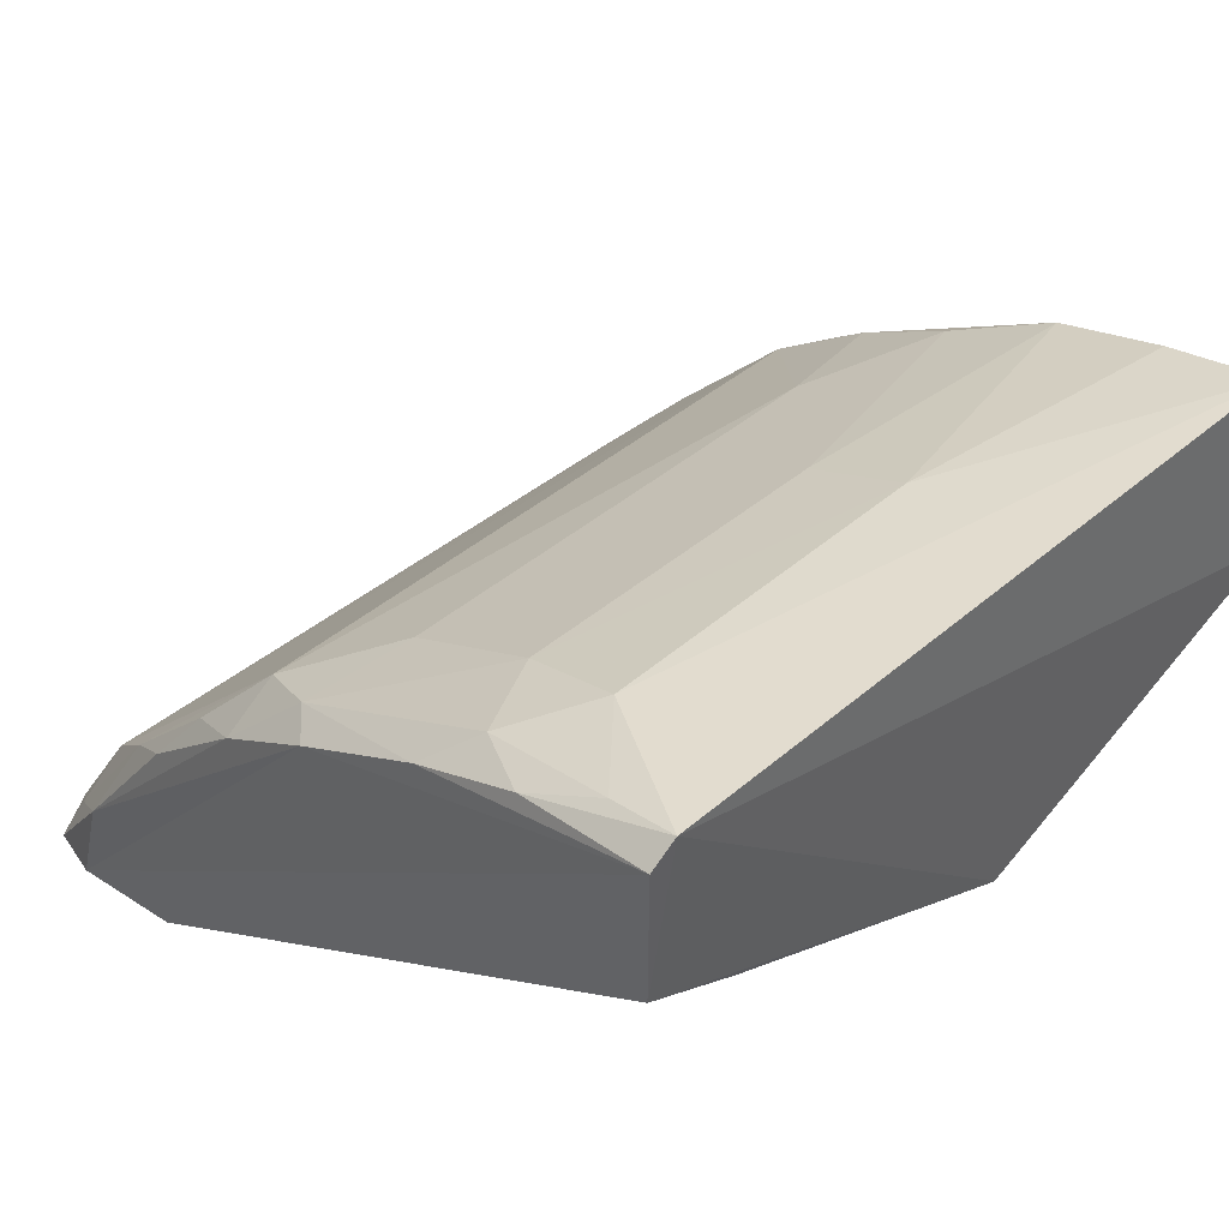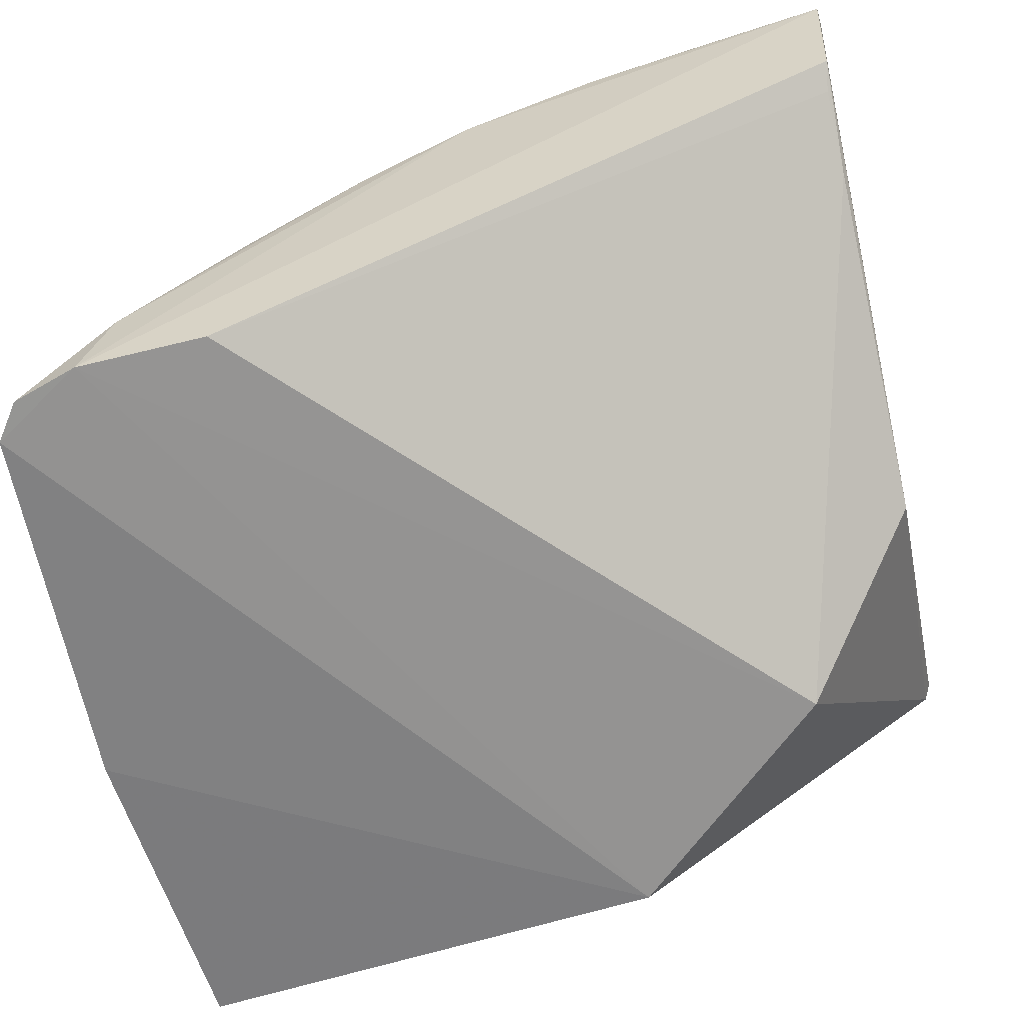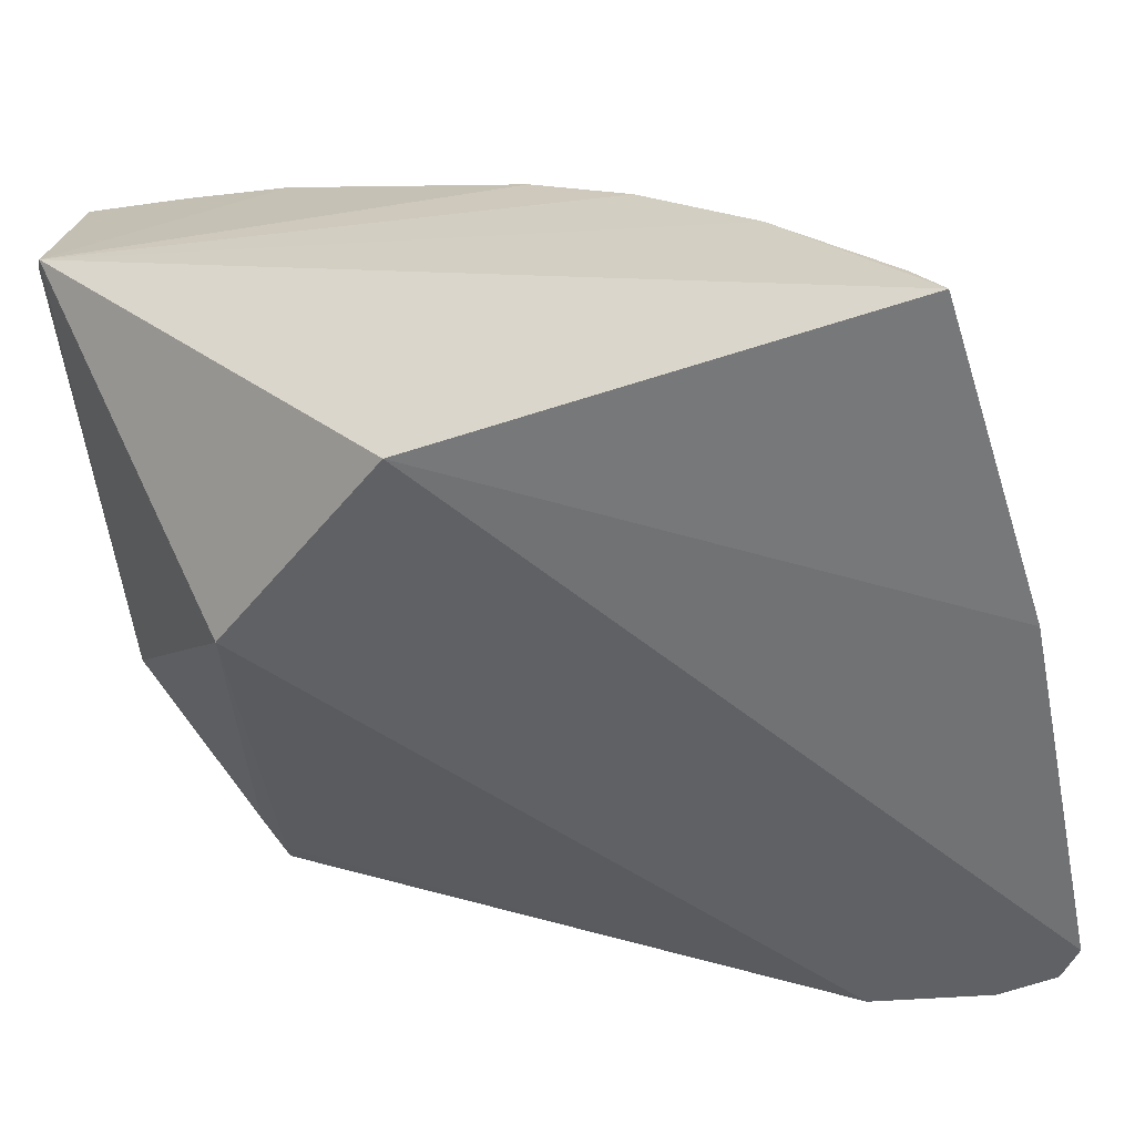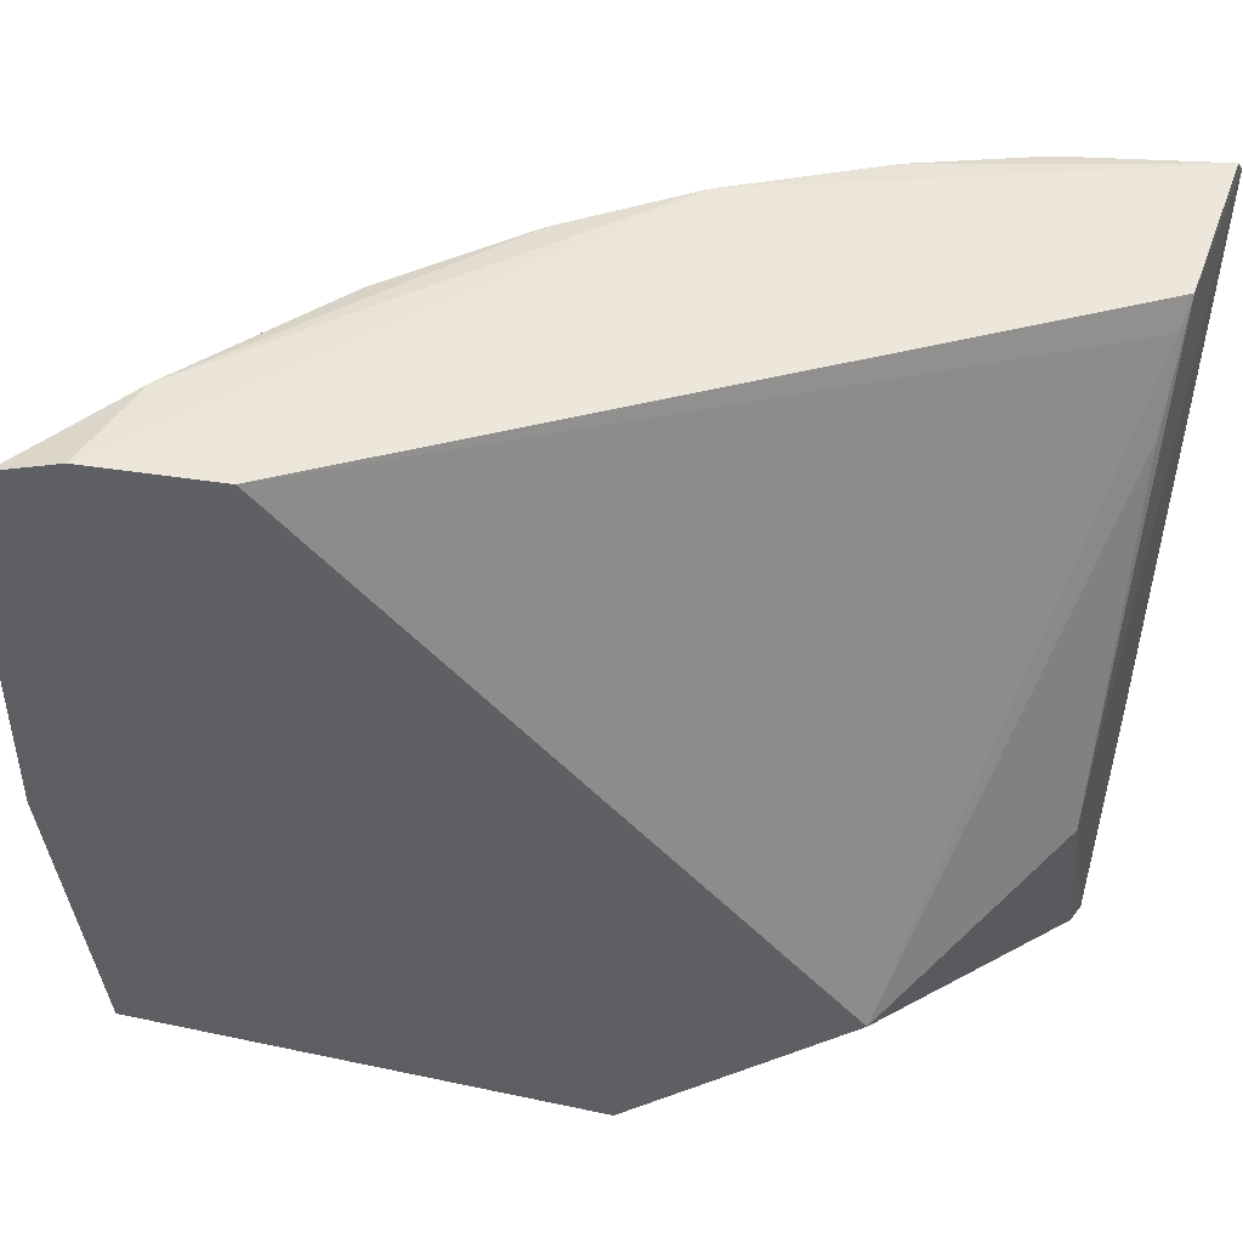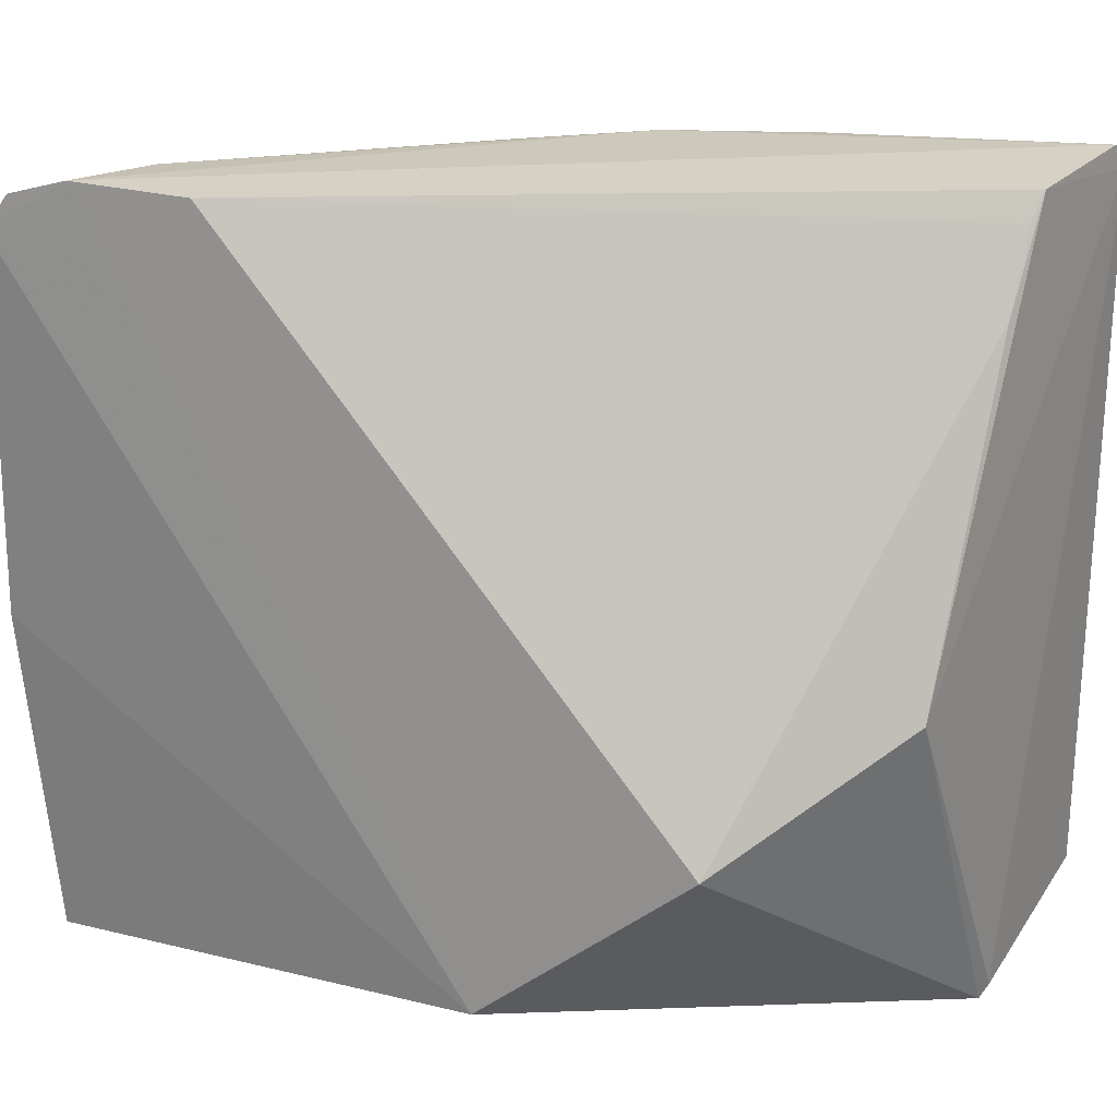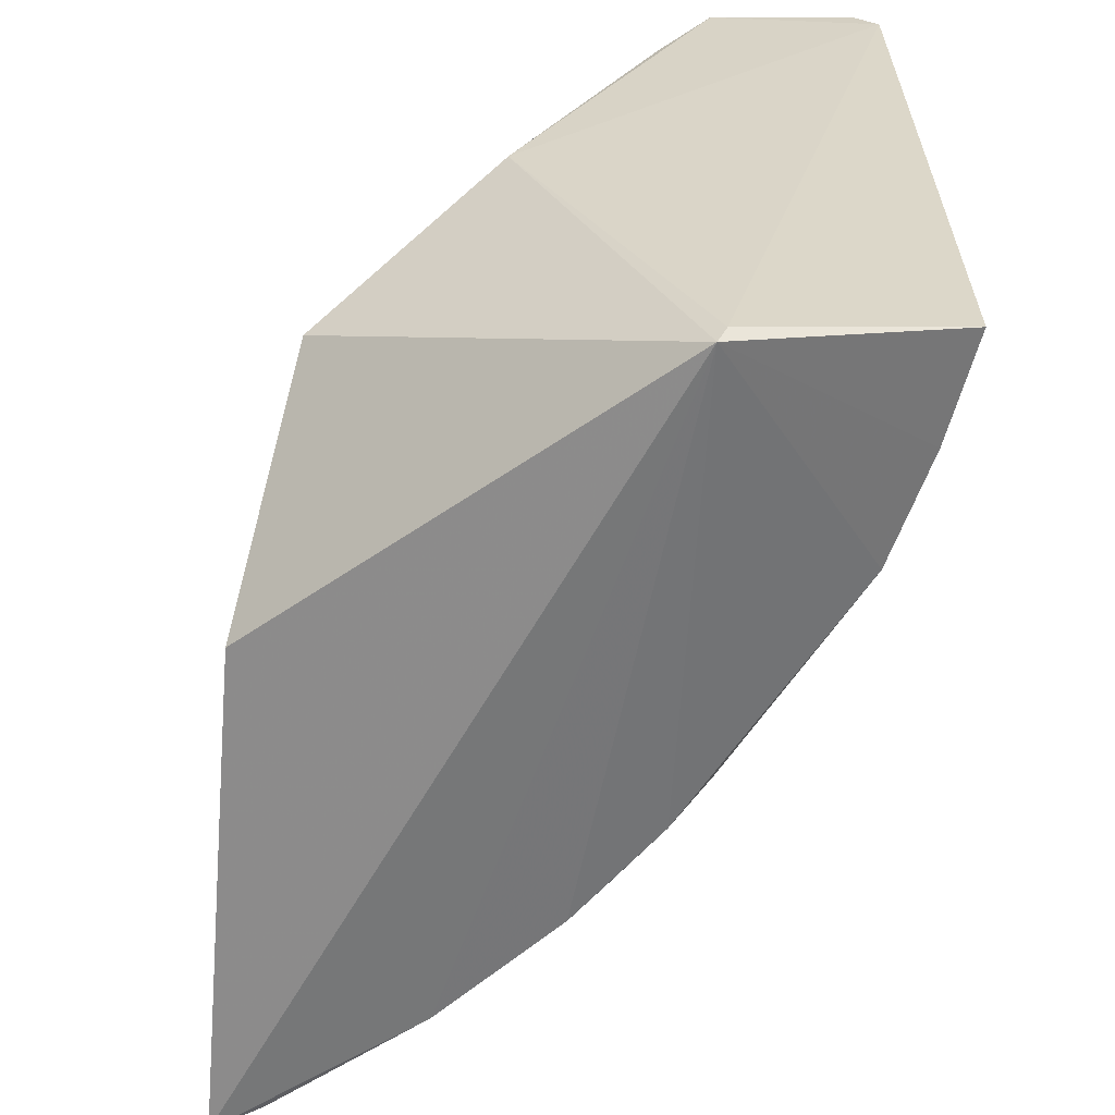
<metadata>
{"format":"obj","ext":"obj","renderer":"f3d","projection":"perspective","resolution":1024,"background":"white","views":[{"elev":41.2,"azim":44.1,"up":"+Y"},{"elev":-60.2,"azim":11.6,"up":"+Y"},{"elev":-55.8,"azim":-166.7,"up":"+Y"},{"elev":50.5,"azim":17.1,"up":"+Z"},{"elev":23.5,"azim":31.4,"up":"+Z"},{"elev":-60.4,"azim":85.8,"up":"+Z"}]}
</metadata>
<code>
v -0.01481 0.07184 0.07795
v -0.01527 0.06292 0.07749
v -0.01488 0.06075 0.02901
v -0.05657 0.04967 0.03066
v -0.06454 0.03742 0.07615
v -0.02123 0.07237 0.03235
v -0.01514 0.05084 0.0512
v -0.06076 0.03799 0.07729
v -0.0454 0.06099 0.07365
v -0.01472 0.0736 0.03236
v -0.04356 0.06126 0.03112
v -0.01462 0.0732 0.07647
v -0.03571 0.03807 0.03344
v -0.05323 0.03911 0.07717
v -0.0609 0.04544 0.07349
v -0.03858 0.06314 0.07752
v -0.02805 0.07045 0.03222
v -0.04968 0.05648 0.03081
v -0.01448 0.06124 0.02987
v -0.02333 0.07226 0.07129
v -0.06504 0.03782 0.03028
v -0.02308 0.04078 0.04426
v -0.066 0.03703 0.07401
v -0.04774 0.05866 0.03193
v -0.02346 0.07034 0.07741
v -0.05929 0.04377 0.07707
v -0.03878 0.06524 0.04092
v -0.02364 0.07226 0.05043
v -0.0274 0.07005 0.07538
v -0.0607 0.04531 0.03327
v -0.01547 0.0595 0.07113
v -0.01557 0.06182 0.07587
v -0.06668 0.0371 0.05078
v -0.06516 0.03881 0.07377
v -0.0303 0.06757 0.07749
v -0.06293 0.04079 0.07534
v -0.05244 0.05268 0.07668
v -0.03424 0.06759 0.03373
v -0.02974 0.06986 0.07042
v -0.04092 0.06314 0.07541
v -0.01895 0.07223 0.07617
v -0.06333 0.04083 0.03049
v -0.06547 0.039 0.0508
v -0.05628 0.0498 0.07523
v -0.04532 0.05885 0.07705
v -0.04099 0.06348 0.03245
v -0.03862 0.06525 0.06977
v -0.02979 0.0699 0.05058
v -0.04969 0.05634 0.07548
f 10 3 6
f 12 1 2
f 12 2 7
f 14 2 1
f 14 1 8
f 16 8 1
f 17 6 3
f 17 3 11
f 18 11 3
f 18 3 4
f 19 12 7
f 19 7 3
f 19 3 10
f 19 10 12
f 20 12 10
f 21 4 3
f 21 3 13
f 22 13 3
f 22 3 7
f 22 14 8
f 22 8 13
f 23 13 8
f 23 8 5
f 24 15 9
f 24 4 15
f 24 18 4
f 24 11 18
f 25 1 12
f 26 5 8
f 26 8 16
f 27 24 9
f 28 20 10
f 28 10 6
f 28 6 17
f 30 15 4
f 31 22 7
f 31 7 2
f 32 2 14
f 32 14 22
f 32 31 2
f 32 22 31
f 33 21 13
f 33 13 23
f 34 23 5
f 34 33 23
f 35 16 1
f 35 1 25
f 35 25 29
f 36 5 26
f 36 34 5
f 36 15 34
f 39 20 28
f 39 29 20
f 40 35 29
f 40 16 35
f 40 29 39
f 41 29 25
f 41 25 12
f 41 12 20
f 41 20 29
f 42 30 4
f 42 4 21
f 42 33 30
f 42 21 33
f 43 15 30
f 43 30 33
f 43 34 15
f 43 33 34
f 44 36 26
f 44 15 36
f 44 26 37
f 44 9 15
f 45 37 26
f 45 26 16
f 45 16 40
f 45 40 9
f 46 38 17
f 46 17 11
f 46 11 24
f 46 24 27
f 46 27 38
f 47 27 9
f 47 40 39
f 47 9 40
f 48 38 27
f 48 47 39
f 48 27 47
f 48 17 38
f 48 39 28
f 48 28 17
f 49 44 37
f 49 9 44
f 49 45 9
f 49 37 45

</code>
